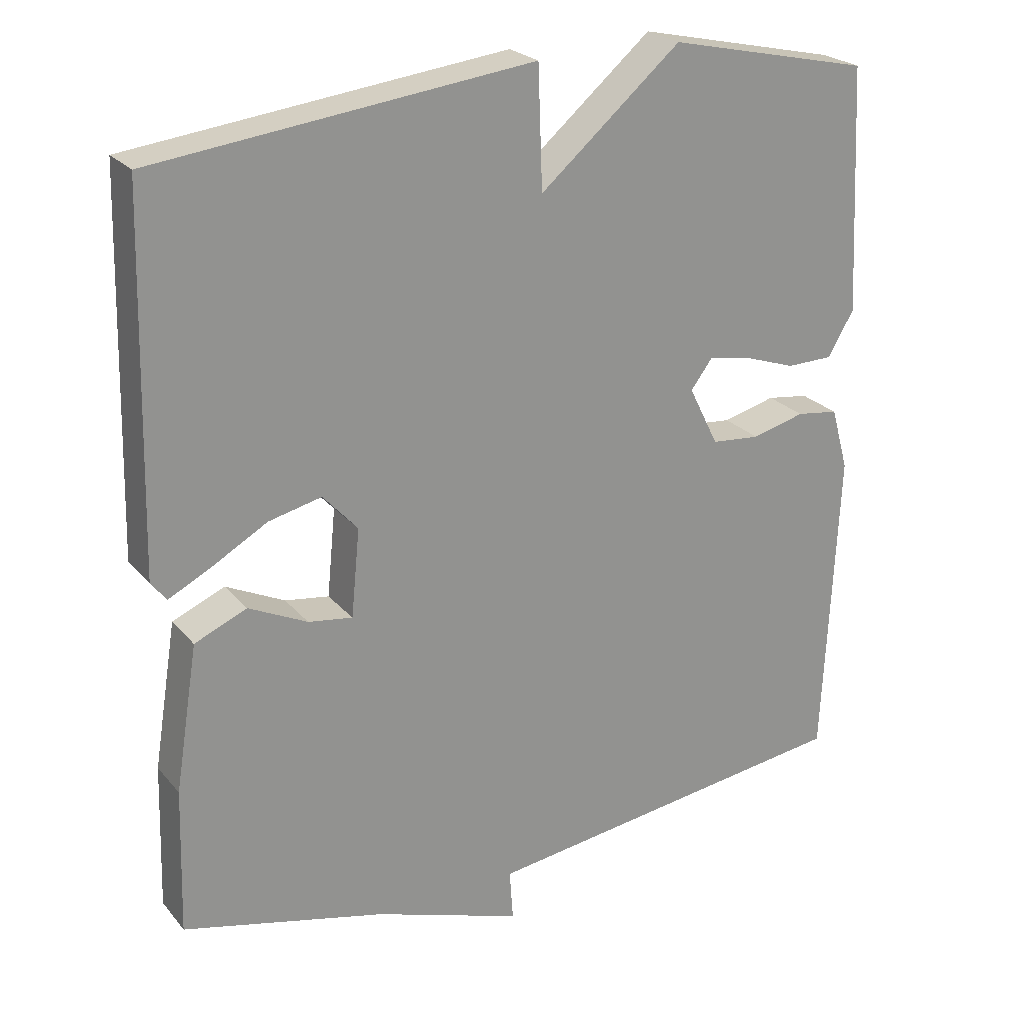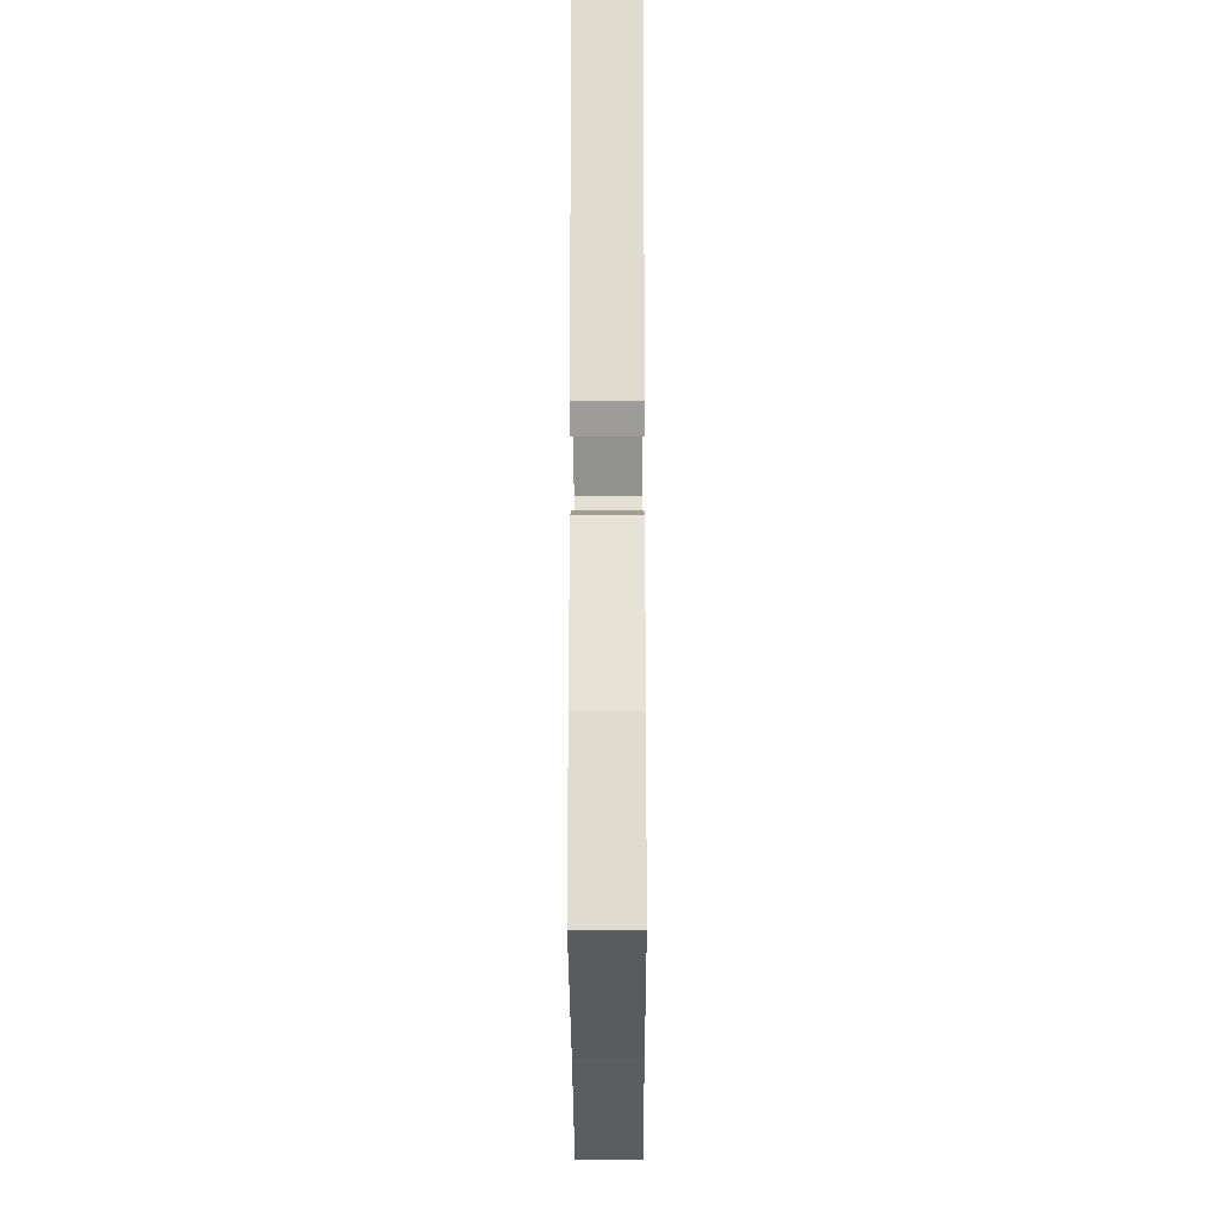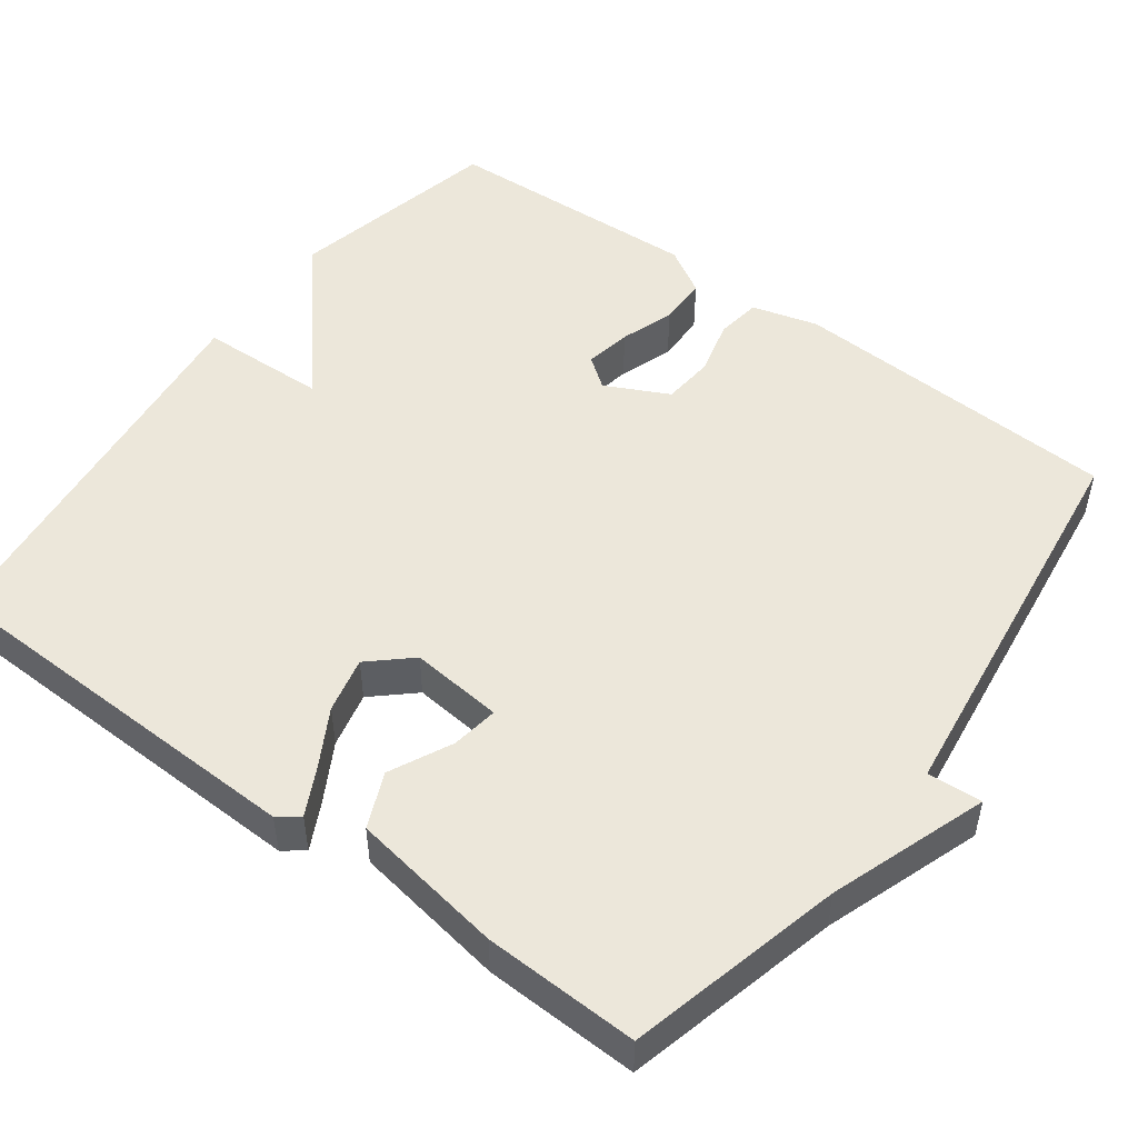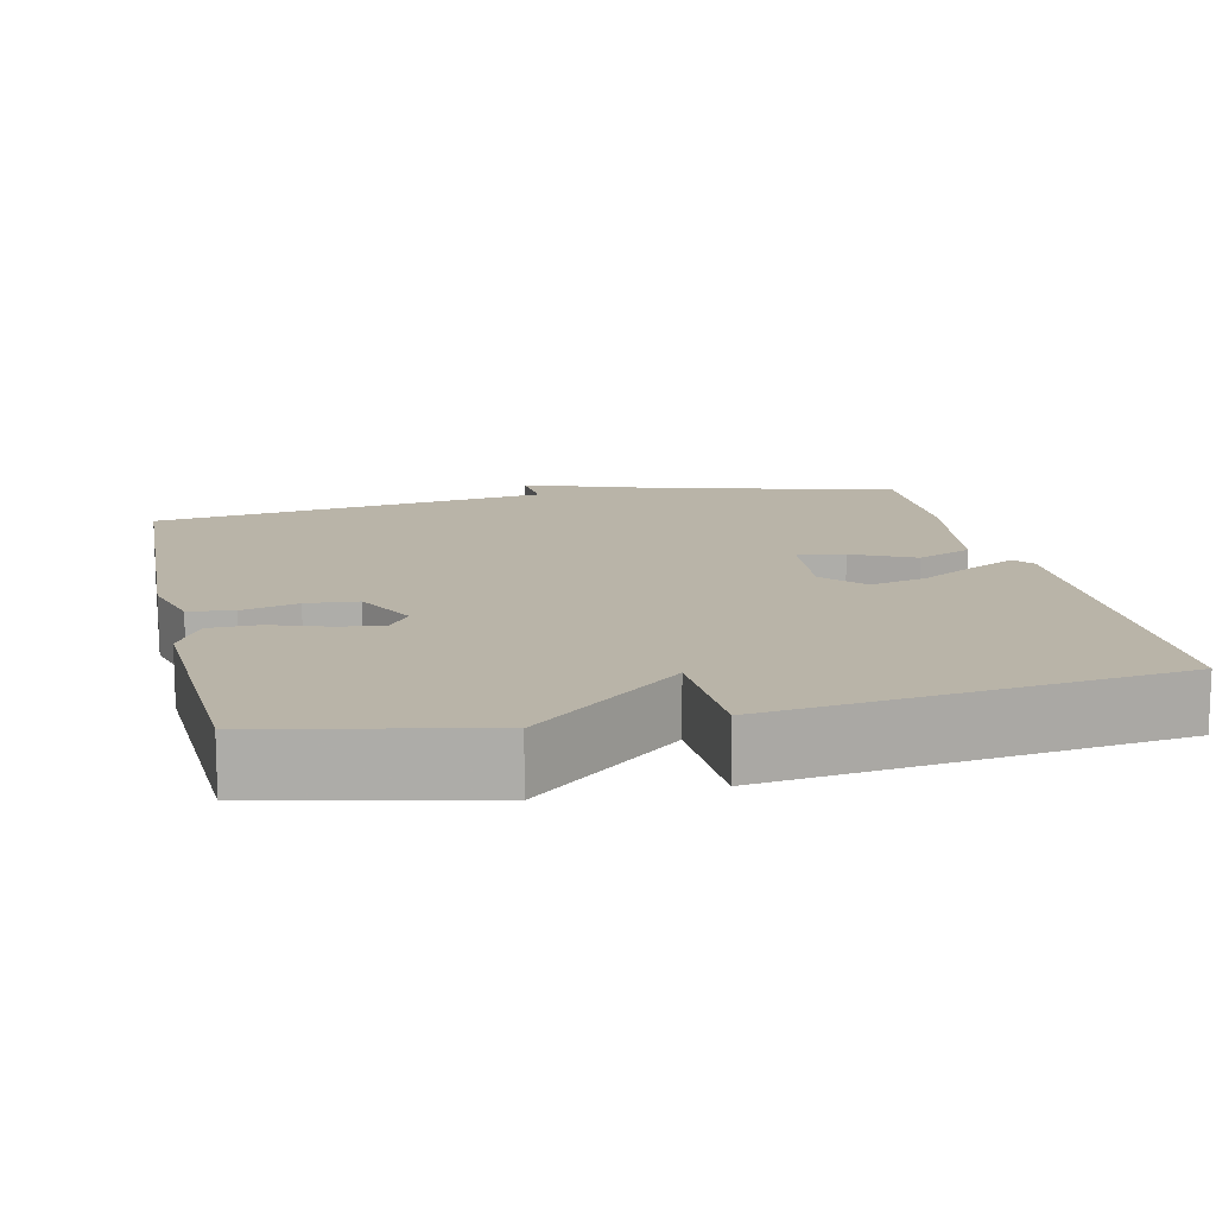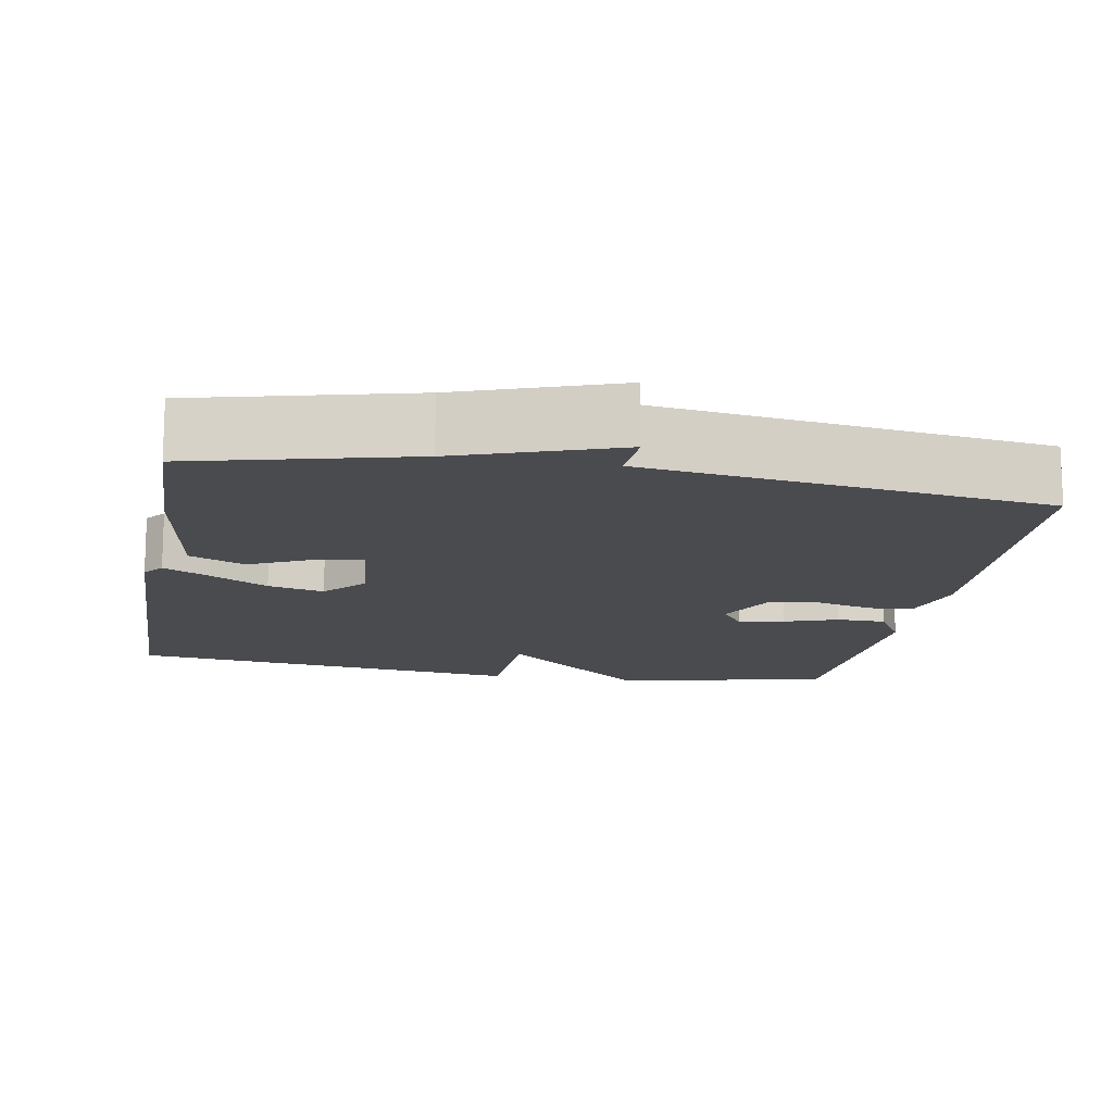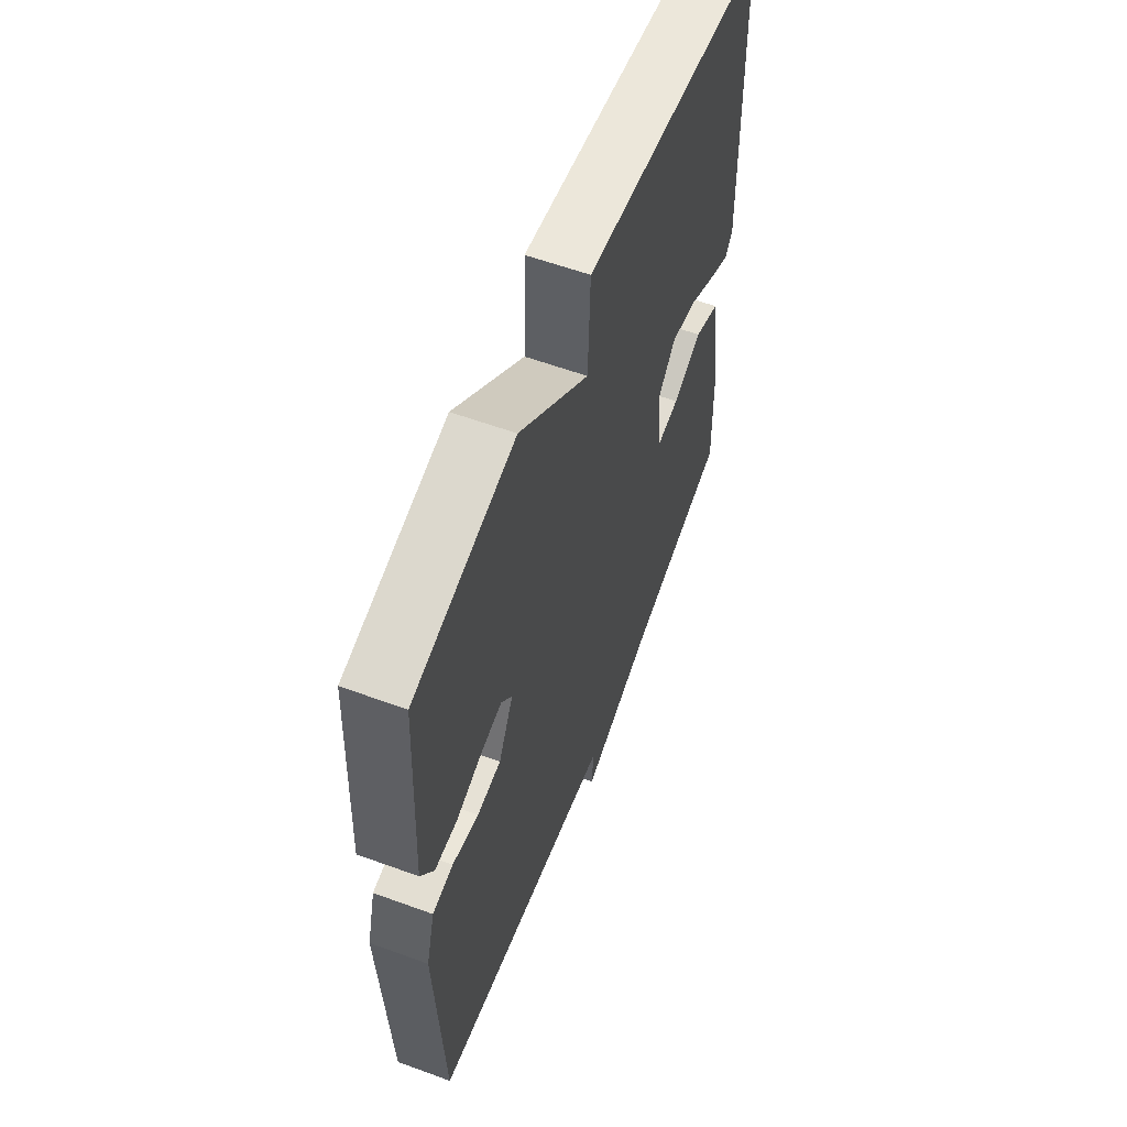
<metadata>
{"format":"obj","ext":"obj","renderer":"f3d","projection":"perspective","resolution":1024,"background":"white","views":[{"elev":24.0,"azim":150.4,"up":"+Z"},{"elev":-18.1,"azim":90.2,"up":"+Z"},{"elev":50.3,"azim":126.6,"up":"+Y"},{"elev":13.3,"azim":-12.8,"up":"+Y"},{"elev":-14.3,"azim":169.9,"up":"+Y"},{"elev":59.2,"azim":-69.4,"up":"+Z"}]}
</metadata>
<code>
v 0.5 0.07 0.5
v 0.513 0.07 -0.005
v 0.492 0.07 -0.032
v 0.433 0.07 -0.002
v 0.357 0.07 0.041
v 0.284 0.07 0.058
v 0.236 0.07 0.005
v 0.248 0.07 -0.116
v 0.309 0.07 -0.107
v 0.39 0.07 -0.068
v 0.462 0.07 -0.099
v 0.494 0.07 -0.299
v 0.5 0.07 -0.5
v 0.22 0.07 -0.569
v 0.015 0.07 -0.64
v 0.02 0.07 -0.569
v -0.5 0.07 -0.5
v -0.52 0.07 -0.068
v -0.496 0.07 0.018
v -0.438 0.07 0.026
v -0.365 0.07 0.007
v -0.298 0.07 0.013
v -0.257 0.07 0.095
v -0.287 0.07 0.135
v -0.347 0.07 0.124
v -0.417 0.07 0.1
v -0.481 0.07 0.101
v -0.517 0.07 0.162
v -0.5 0.07 0.5
v -0.22 0.07 0.562
v -0.026 0.07 0.397
v -0.02 0.07 0.562
v 0.5 0 0.5
v 0.513 0 -0.005
v 0.492 0 -0.032
v 0.433 0 -0.002
v 0.357 0 0.041
v 0.284 0 0.058
v 0.236 0 0.005
v 0.248 0 -0.116
v 0.309 0 -0.107
v 0.39 0 -0.068
v 0.462 0 -0.099
v 0.494 0 -0.299
v 0.5 0 -0.5
v 0.22 0 -0.569
v 0.015 0 -0.64
v 0.02 0 -0.569
v -0.5 0 -0.5
v -0.52 0 -0.068
v -0.496 0 0.018
v -0.438 0 0.026
v -0.365 0 0.007
v -0.298 0 0.013
v -0.257 0 0.095
v -0.287 0 0.135
v -0.347 0 0.124
v -0.417 0 0.1
v -0.481 0 0.101
v -0.517 0 0.162
v -0.5 0 0.5
v -0.22 0 0.562
v -0.026 0 0.397
v -0.02 0 0.562
f 3 4 5
f 2 3 5
f 1 2 5
f 32 1 5
f 31 32 5
f 29 30 31
f 28 29 31
f 27 28 31
f 26 27 31
f 25 26 31
f 24 25 31
f 23 24 31
f 22 23 31
f 19 20 21
f 18 19 21
f 17 18 21
f 16 17 21
f 16 21 22
f 14 15 16
f 13 14 16
f 12 13 16
f 11 12 16
f 10 11 16
f 9 10 16
f 8 9 16
f 16 22 31
f 8 16 31
f 7 8 31
f 31 5 6
f 6 7 31
f 37 36 35
f 37 35 34
f 37 34 33
f 37 33 64
f 37 64 63
f 63 62 61
f 63 61 60
f 63 60 59
f 63 59 58
f 63 58 57
f 63 57 56
f 63 56 55
f 63 55 54
f 53 52 51
f 53 51 50
f 53 50 49
f 53 49 48
f 54 53 48
f 48 47 46
f 48 46 45
f 48 45 44
f 48 44 43
f 48 43 42
f 48 42 41
f 48 41 40
f 63 54 48
f 63 48 40
f 63 40 39
f 38 37 63
f 63 39 38
f 1 33 34 2
f 2 34 35 3
f 3 35 36 4
f 4 36 37 5
f 5 37 38 6
f 6 38 39 7
f 7 39 40 8
f 8 40 41 9
f 9 41 42 10
f 10 42 43 11
f 11 43 44 12
f 12 44 45 13
f 13 45 46 14
f 14 46 47 15
f 15 47 48 16
f 16 48 49 17
f 17 49 50 18
f 18 50 51 19
f 19 51 52 20
f 20 52 53 21
f 21 53 54 22
f 22 54 55 23
f 23 55 56 24
f 24 56 57 25
f 25 57 58 26
f 26 58 59 27
f 27 59 60 28
f 28 60 61 29
f 29 61 62 30
f 30 62 63 31
f 31 63 64 32
f 32 64 33 1

</code>
